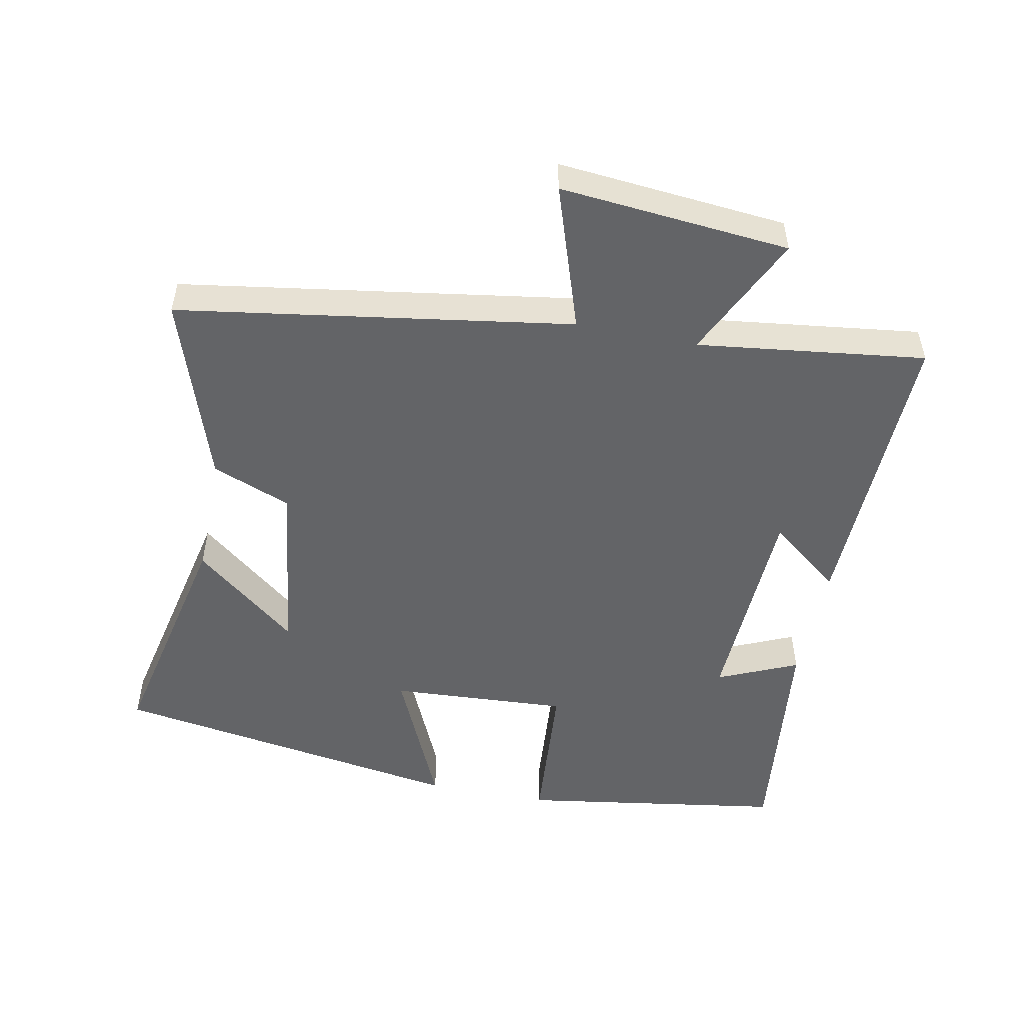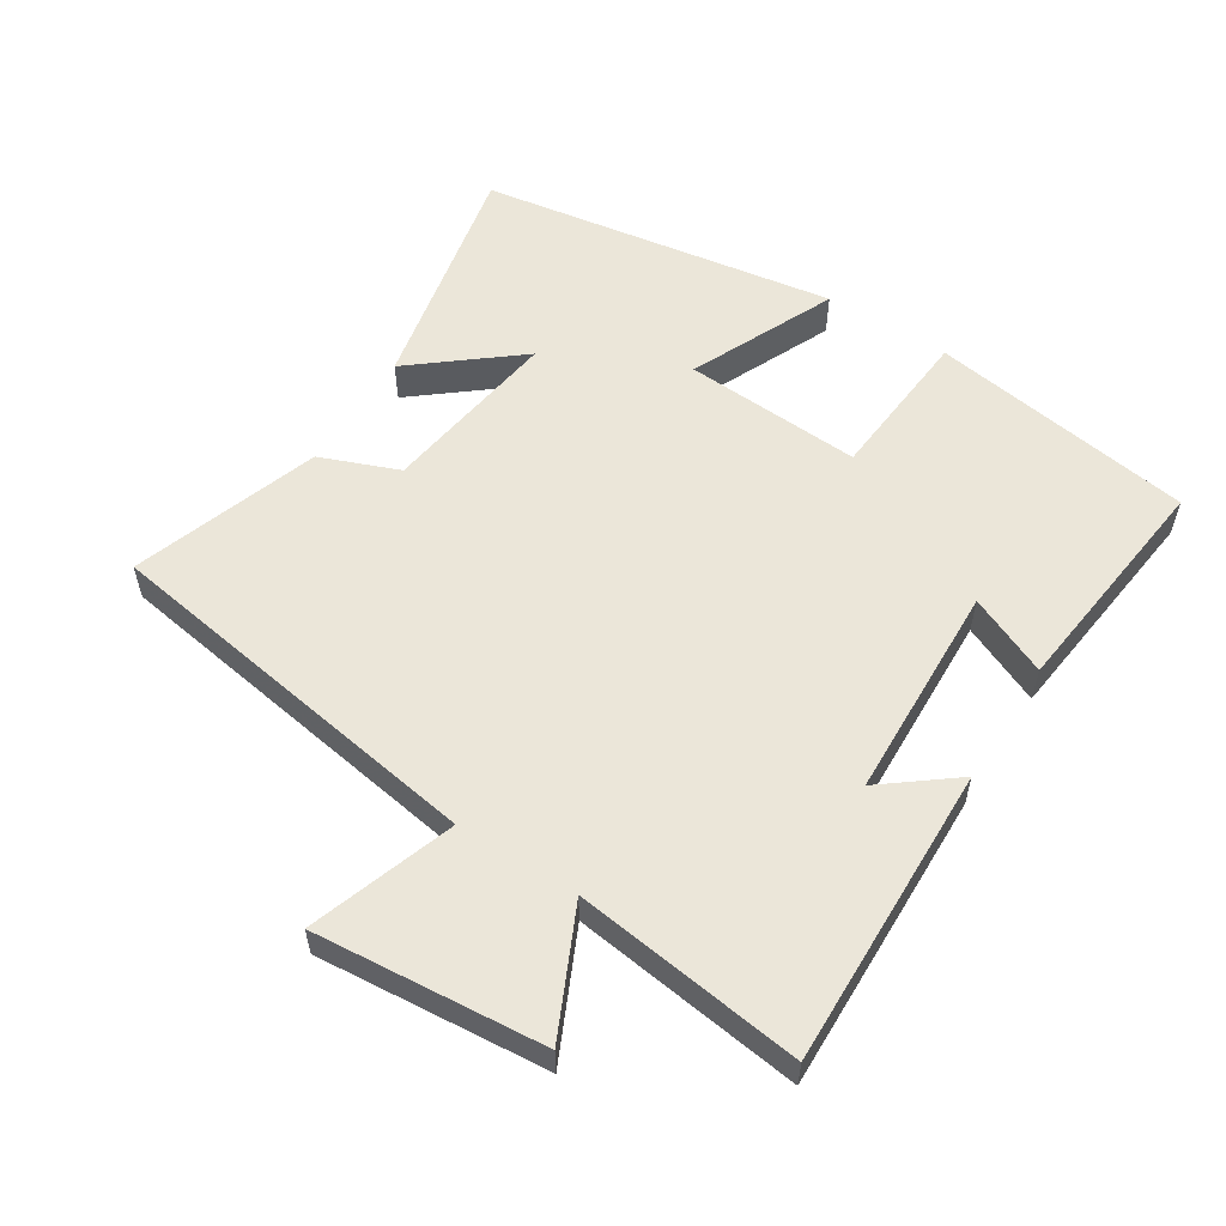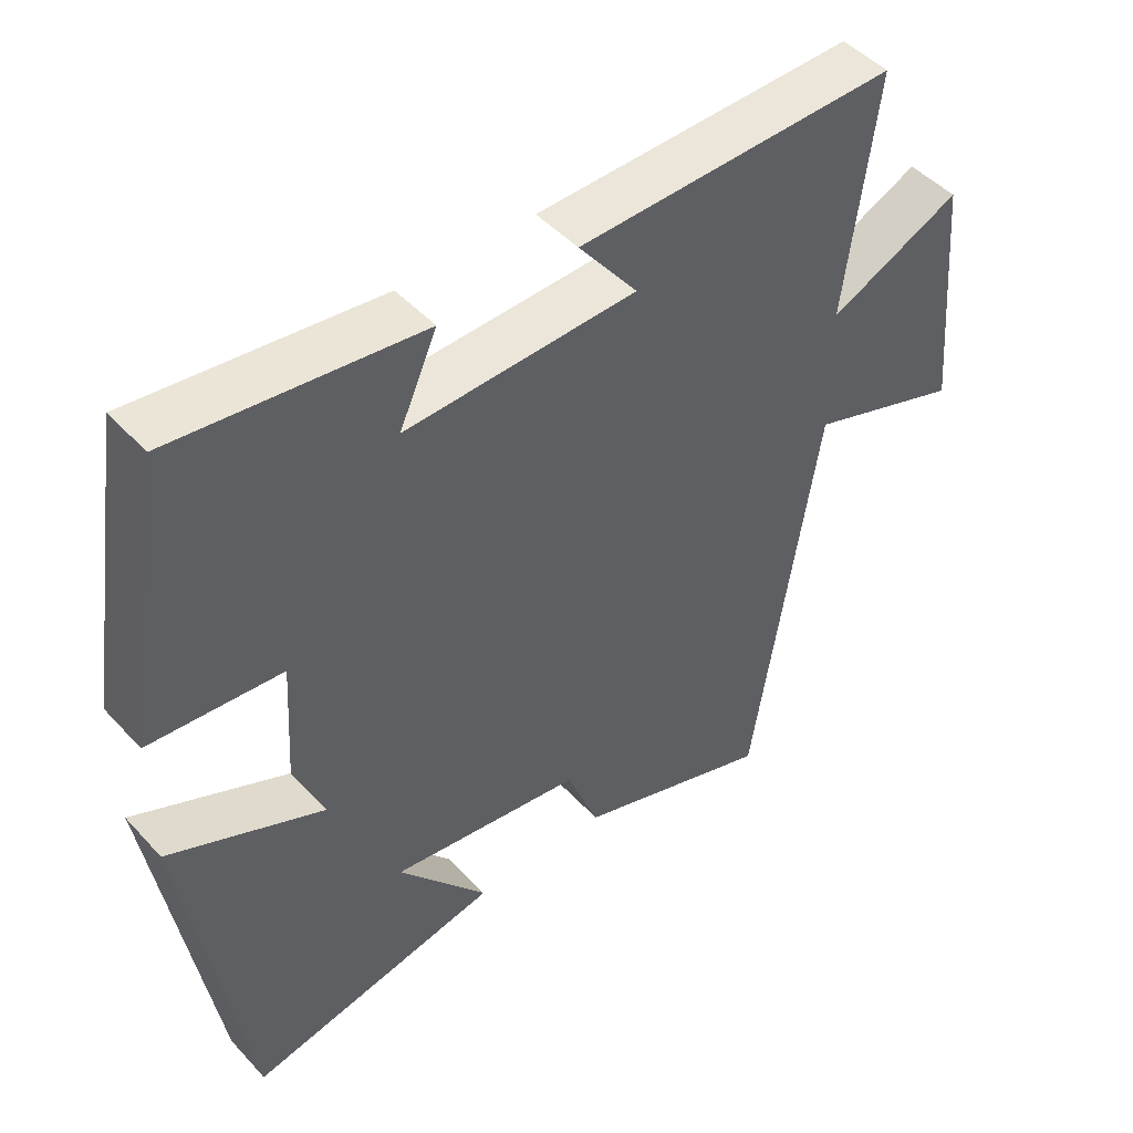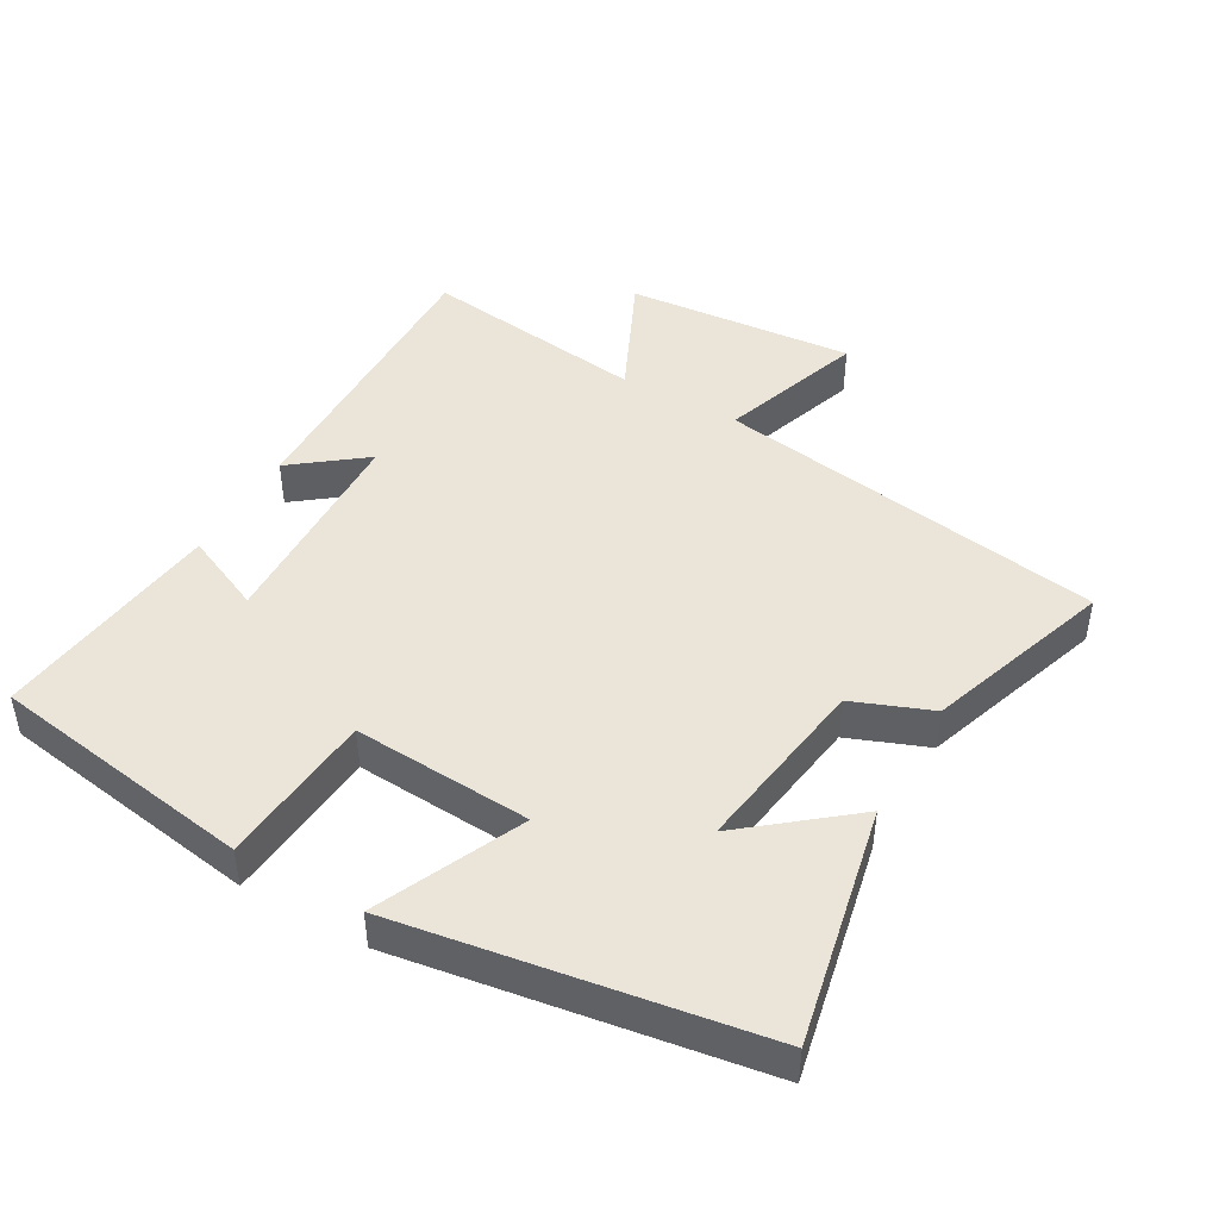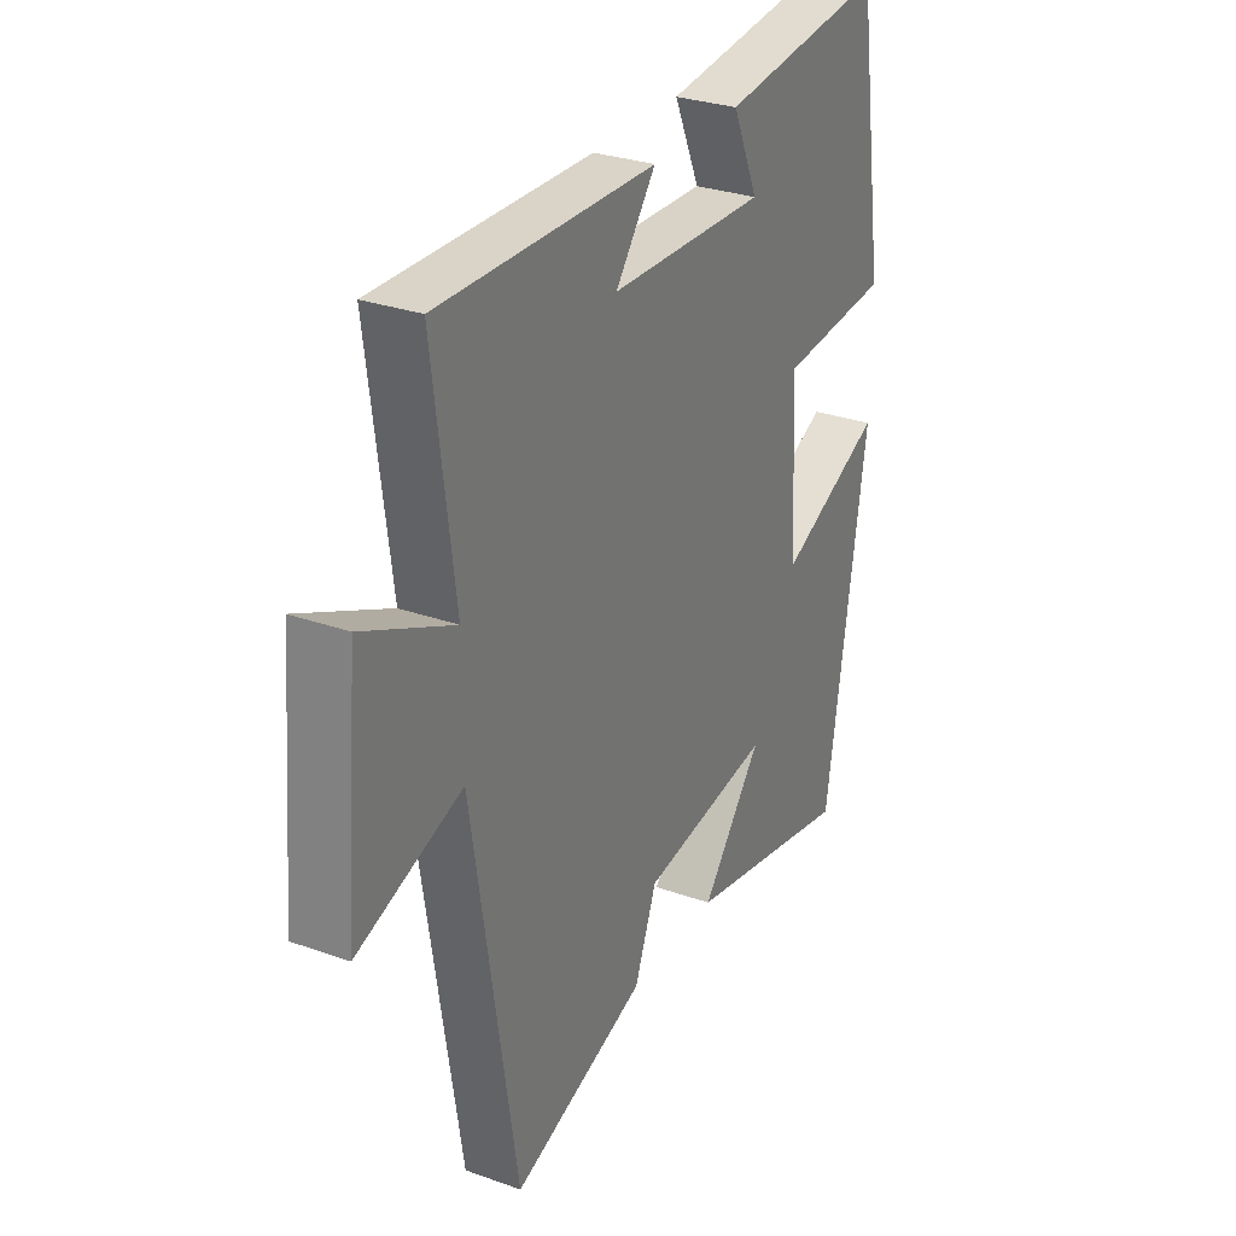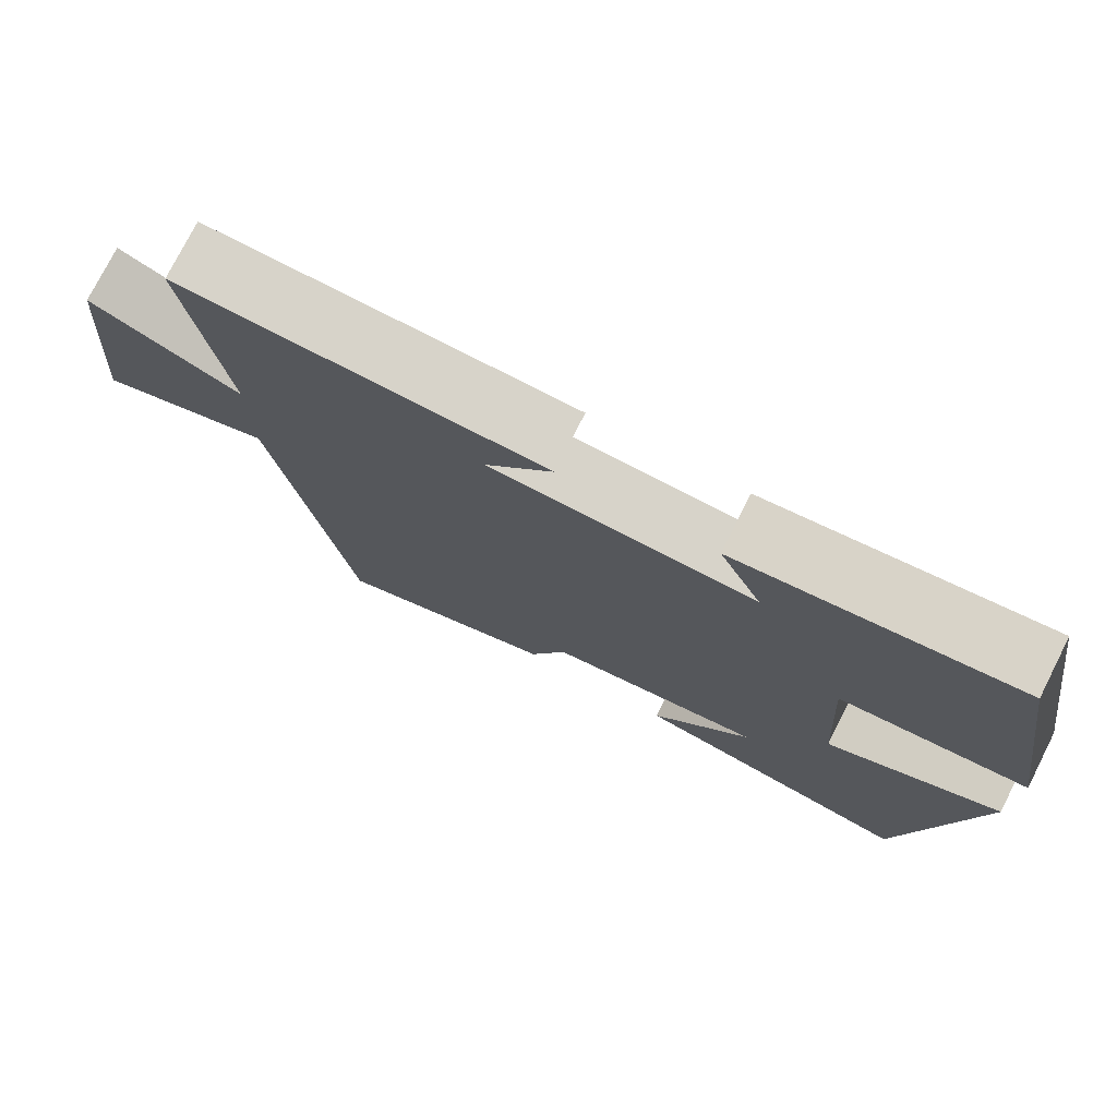
<metadata>
{"format":"obj","ext":"obj","renderer":"f3d","projection":"perspective","resolution":1024,"background":"white","views":[{"elev":-51.2,"azim":-101.4,"up":"+Y"},{"elev":56.2,"azim":-57.6,"up":"+Y"},{"elev":47.2,"azim":140.0,"up":"+Z"},{"elev":45.1,"azim":119.8,"up":"+Y"},{"elev":29.6,"azim":-62.4,"up":"+Z"},{"elev":76.4,"azim":26.9,"up":"+Z"}]}
</metadata>
<code>
v -0.408 0.07 -0.594
v -0.5 0.07 -0.01
v -0.716 0.07 -0.083
v -0.686 0.07 0.259
v -0.5 0.07 0.172
v -0.544 0.07 0.511
v -0.095 0.07 0.5
v -0.178 0.07 0.393
v 0.146 0.07 0.381
v 0.093 0.07 0.5
v 0.438 0.07 0.54
v 0.5 0.07 0.145
v 0.267 0.07 0.126
v 0.283 0.07 -0.14
v 0.5 0.07 -0.043
v 0.416 0.07 -0.575
v 0.061 0.07 -0.5
v 0.187 0.07 -0.345
v -0.083 0.07 -0.383
v -0.129 0.07 -0.5
v -0.408 0 -0.594
v -0.5 0 -0.01
v -0.716 0 -0.083
v -0.686 0 0.259
v -0.5 0 0.172
v -0.544 0 0.511
v -0.095 0 0.5
v -0.178 0 0.393
v 0.146 0 0.381
v 0.093 0 0.5
v 0.438 0 0.54
v 0.5 0 0.145
v 0.267 0 0.126
v 0.283 0 -0.14
v 0.5 0 -0.043
v 0.416 0 -0.575
v 0.061 0 -0.5
v 0.187 0 -0.345
v -0.083 0 -0.383
v -0.129 0 -0.5
f 19 20 1 2
f 18 19 2
f 15 16 17 18
f 14 15 18
f 13 14 18 2
f 10 11 12 13
f 9 10 13
f 8 9 13 2
f 5 6 7 8
f 5 8 2 3
f 3 4 5
f 22 21 40 39
f 22 39 38
f 38 37 36 35
f 38 35 34
f 22 38 34 33
f 33 32 31 30
f 33 30 29
f 22 33 29 28
f 28 27 26 25
f 23 22 28 25
f 25 24 23
f 1 21 22 2
f 2 22 23 3
f 3 23 24 4
f 4 24 25 5
f 5 25 26 6
f 6 26 27 7
f 7 27 28 8
f 8 28 29 9
f 9 29 30 10
f 10 30 31 11
f 11 31 32 12
f 12 32 33 13
f 13 33 34 14
f 14 34 35 15
f 15 35 36 16
f 16 36 37 17
f 17 37 38 18
f 18 38 39 19
f 19 39 40 20
f 20 40 21 1

</code>
